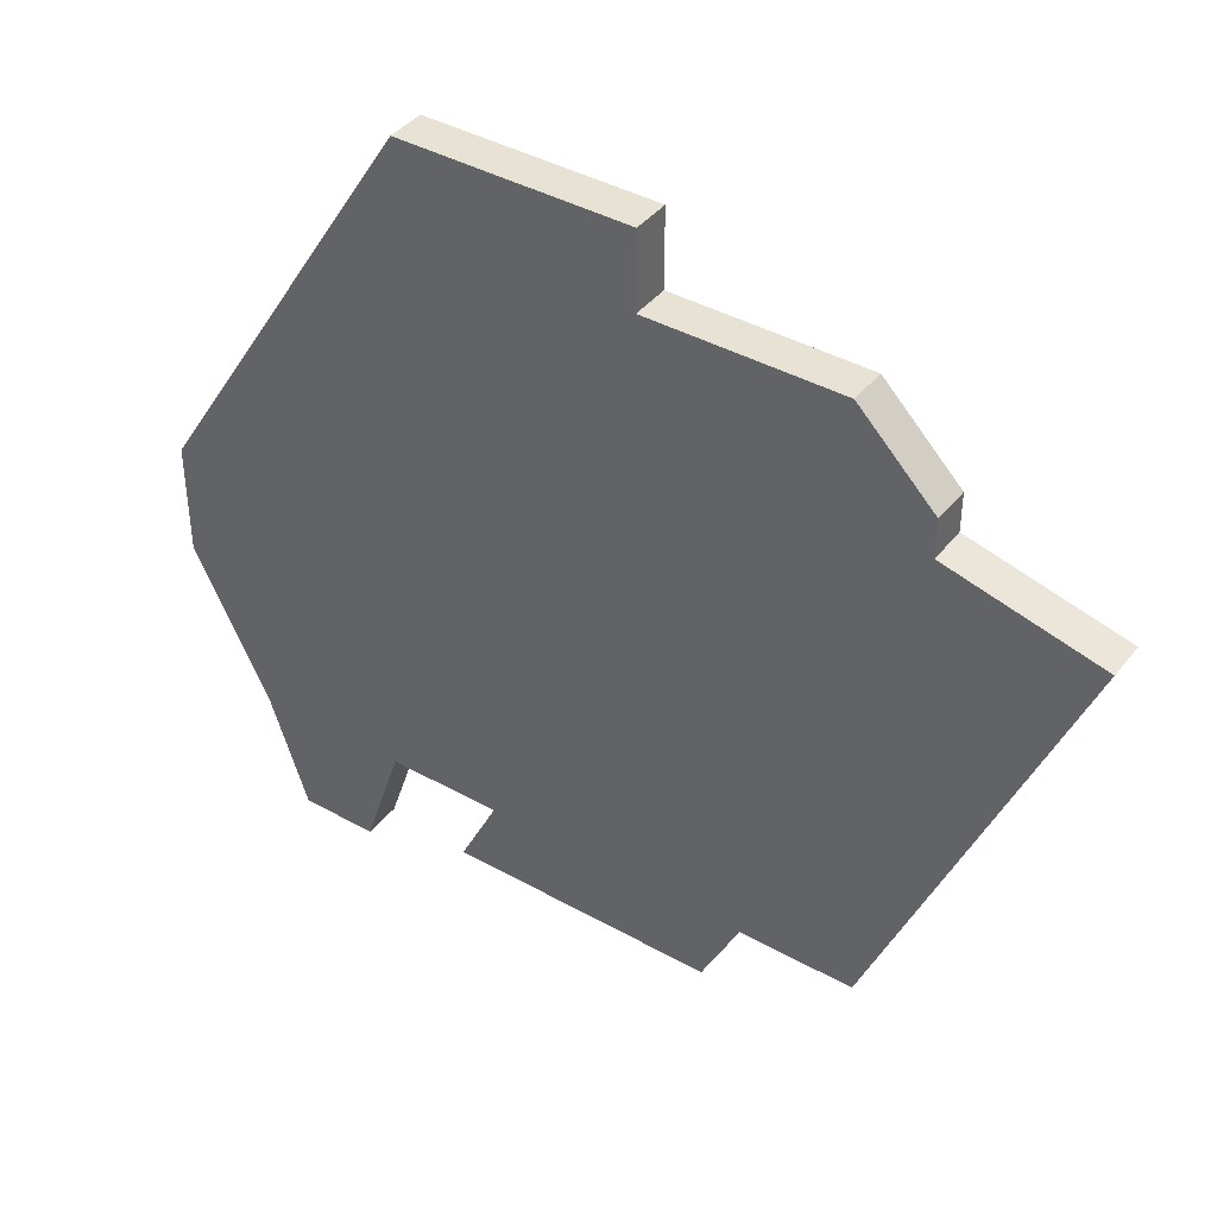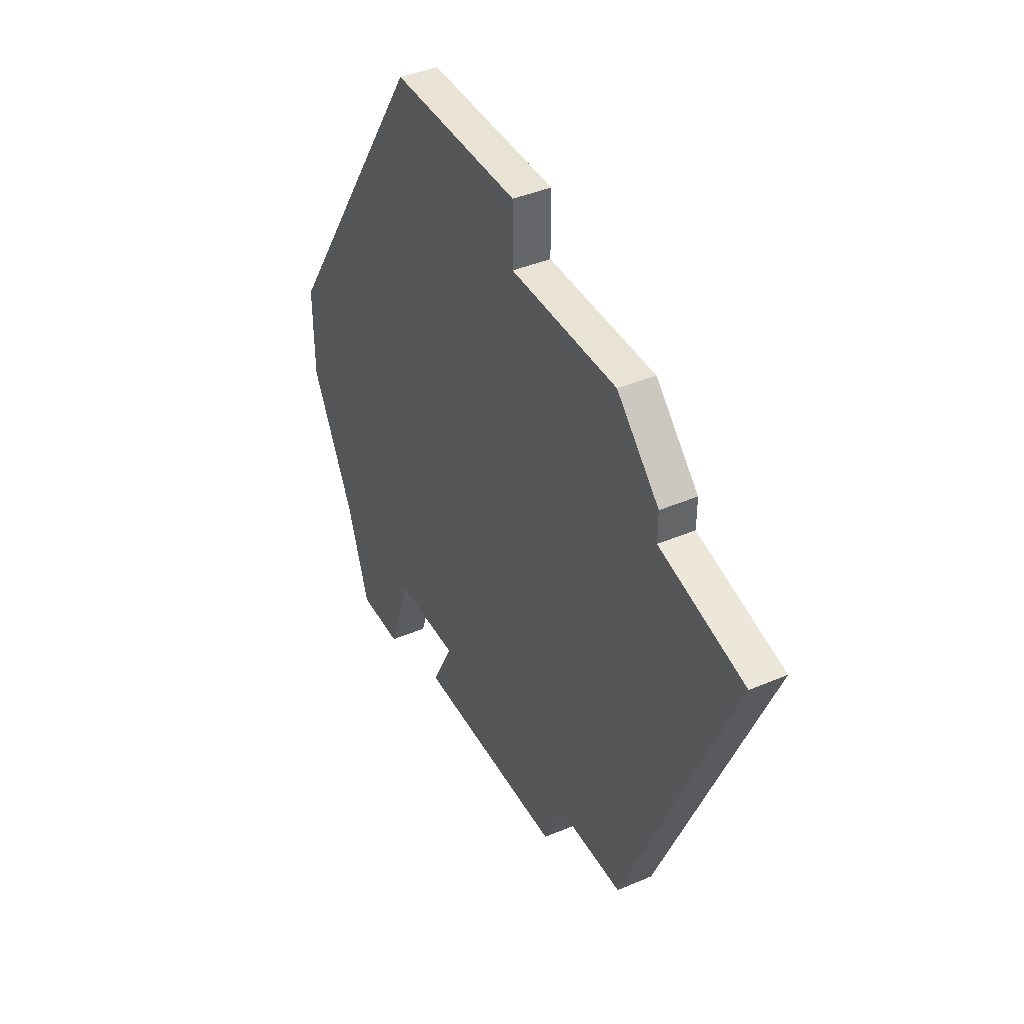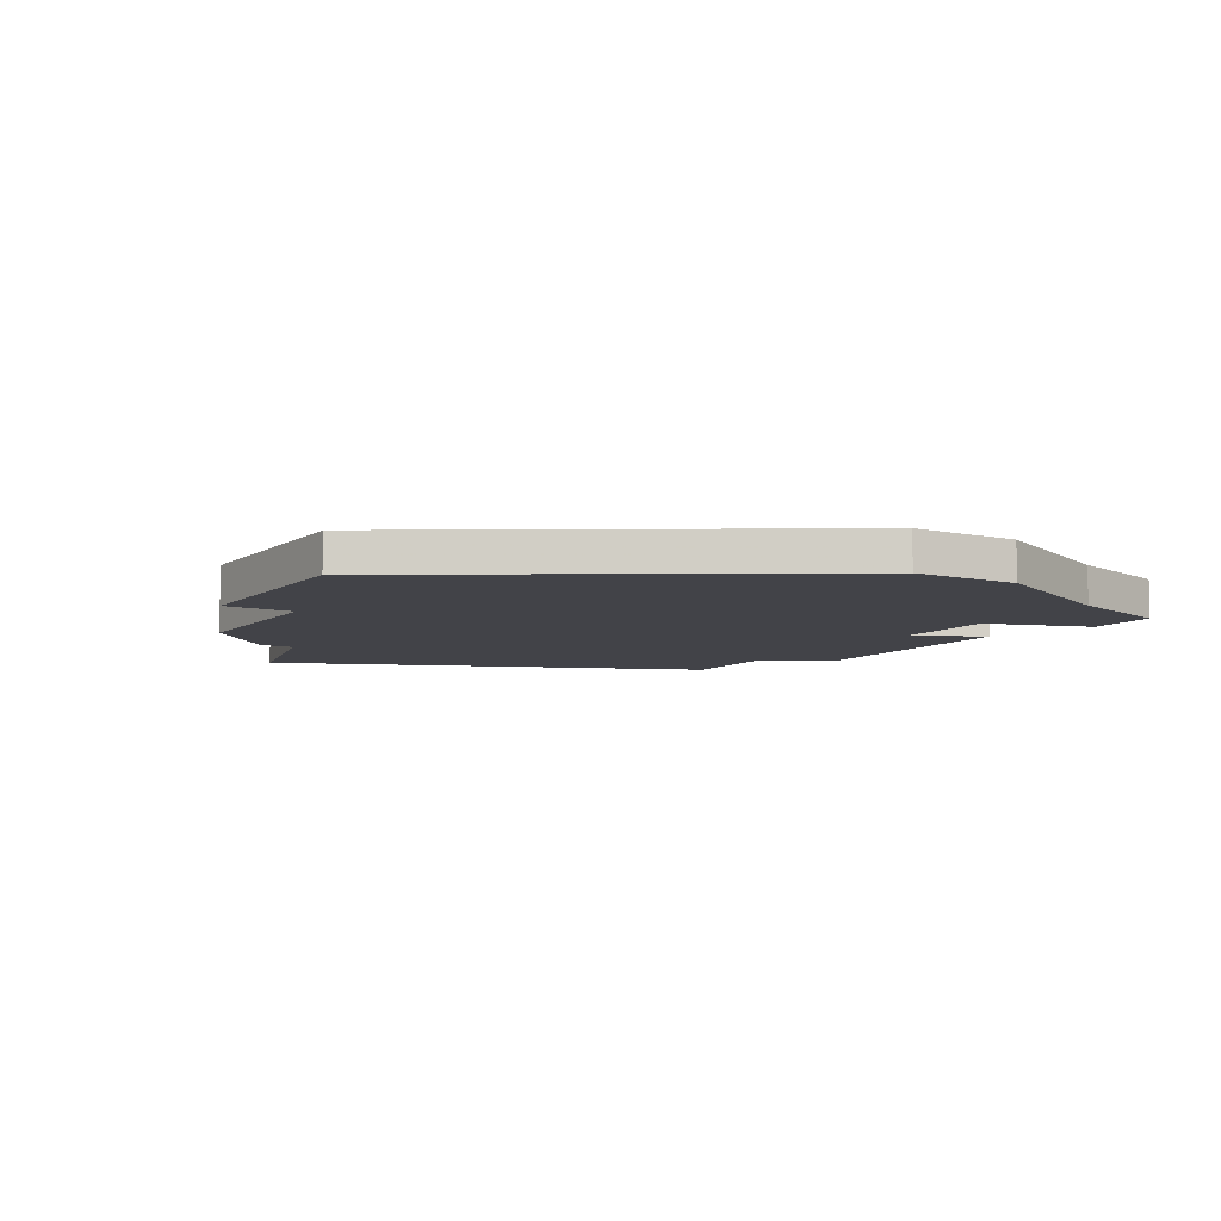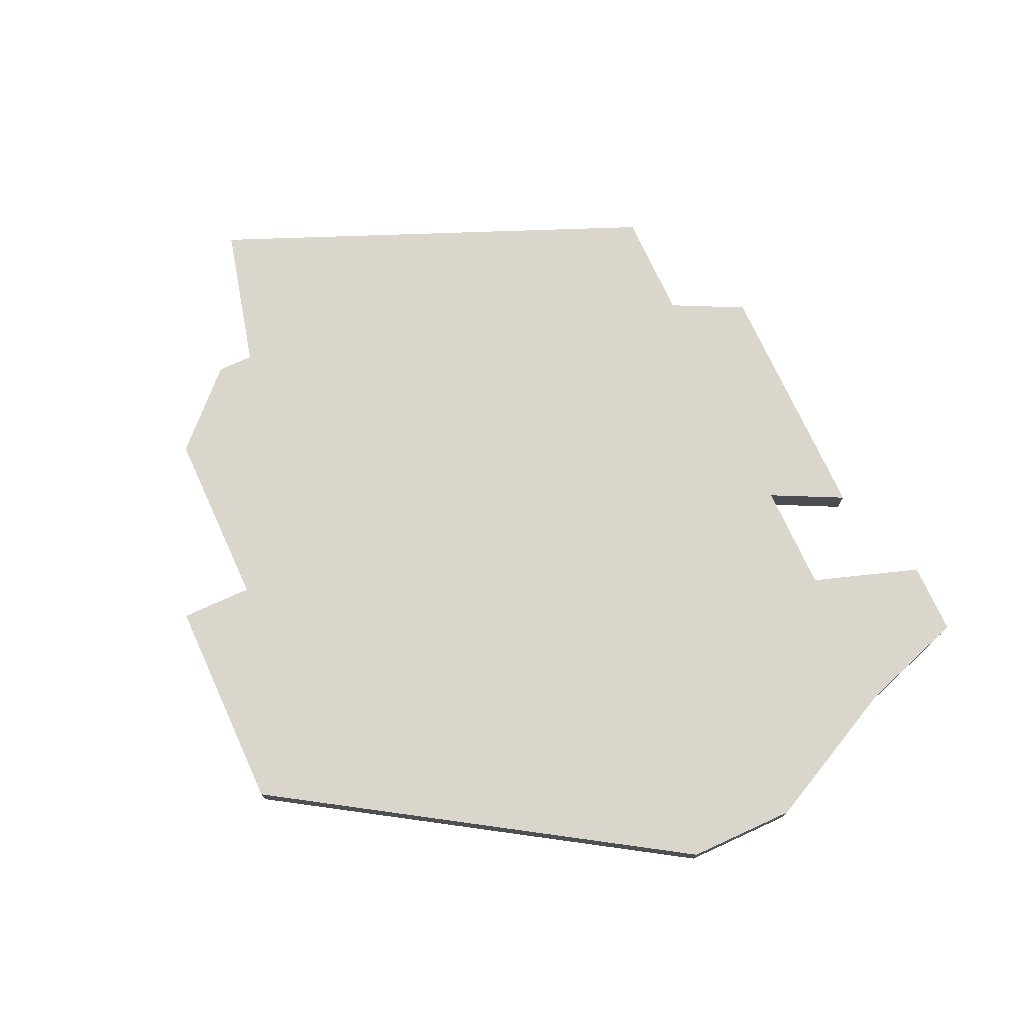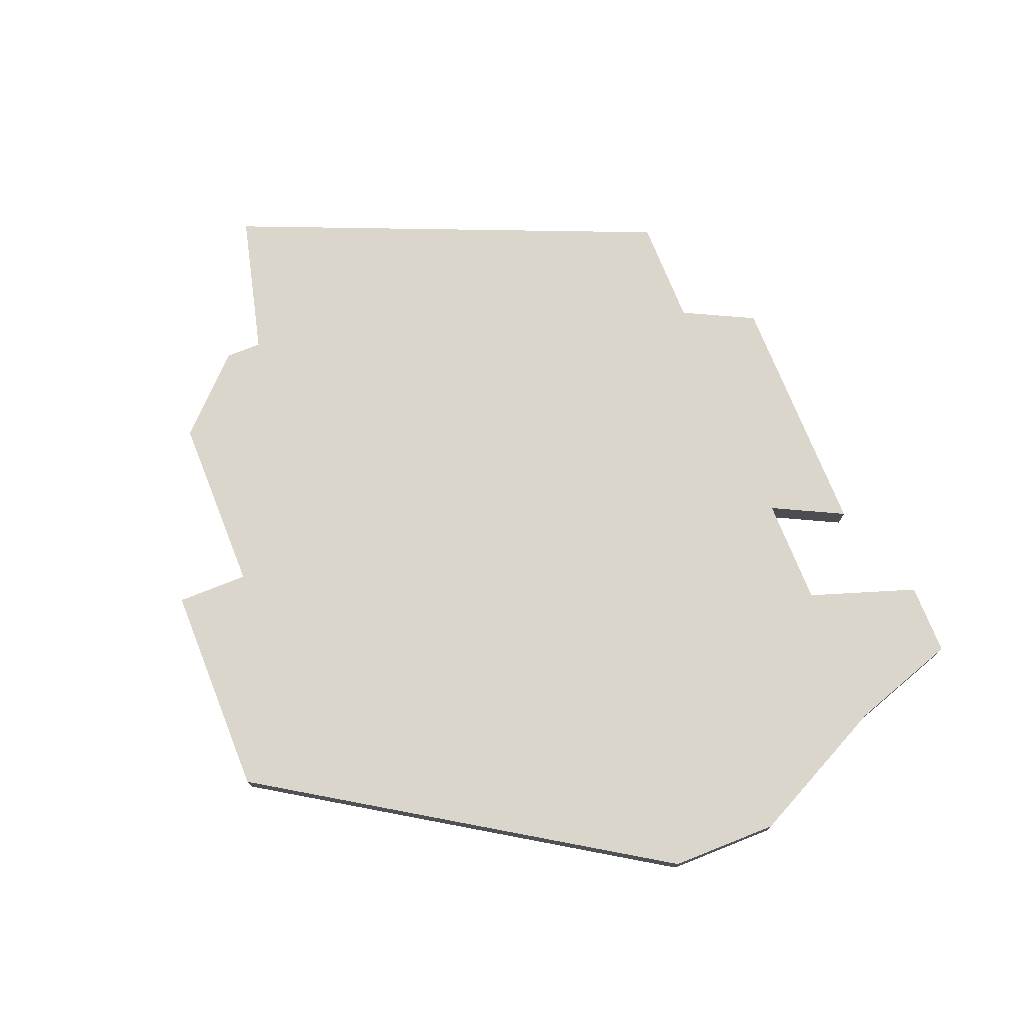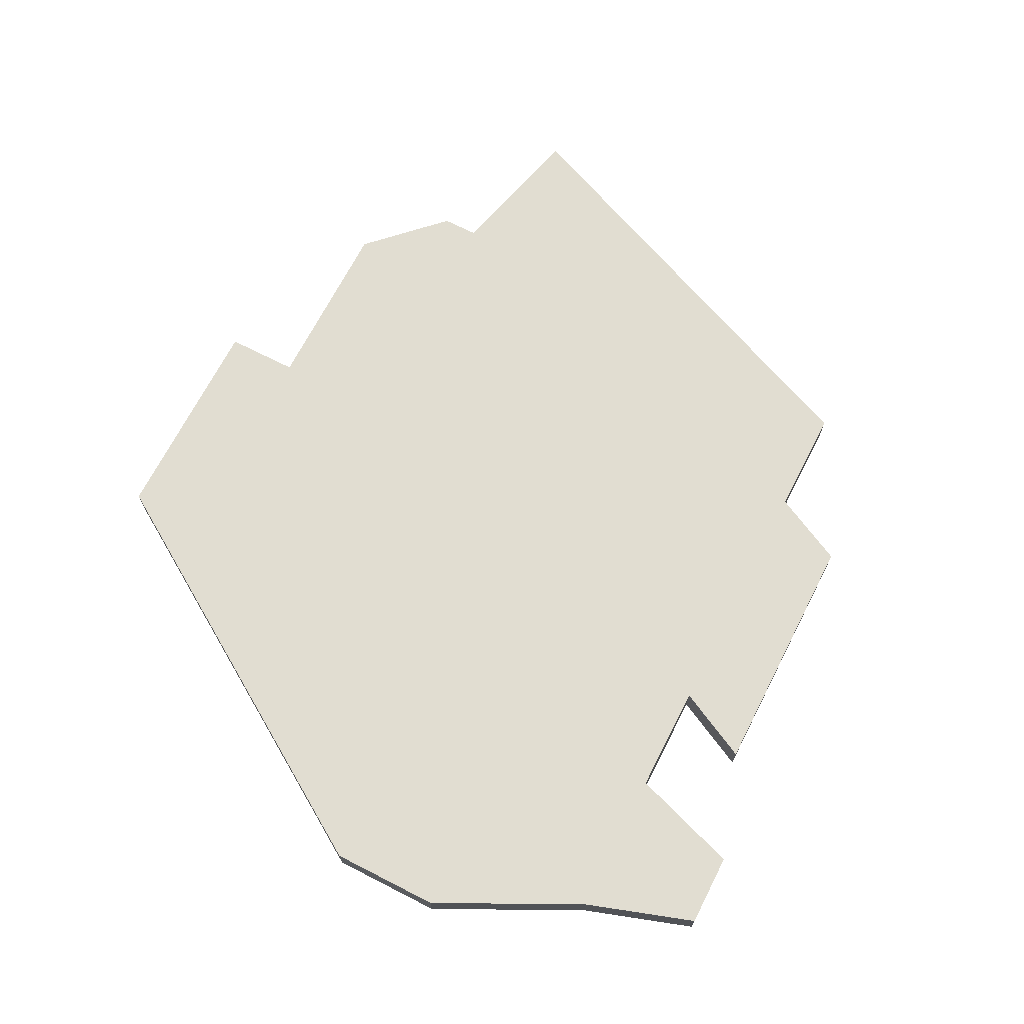
<metadata>
{"format":"obj","ext":"obj","renderer":"f3d","projection":"perspective","resolution":1024,"background":"white","views":[{"elev":40.6,"azim":34.5,"up":"+Y"},{"elev":41.3,"azim":62.7,"up":"+Y"},{"elev":-7.6,"azim":-121.3,"up":"+Z"},{"elev":73.6,"azim":-114.6,"up":"+Z"},{"elev":74.0,"azim":-111.7,"up":"+Z"},{"elev":68.9,"azim":-62.9,"up":"+Z"}]}
</metadata>
<code>
v 1445 -680 0
v 1445 -680 1
v 1453 -661 0
v 1453 -661 1
v 1453 -659 0
v 1453 -659 1
v 1460 -663 0
v 1460 -663 1
v 1460 -664 0
v 1460 -664 1
v 1443 -680 0
v 1443 -680 1
v 1459 -677 0
v 1459 -677 1
v 1442 -677 0
v 1442 -677 1
v 1458 -661 0
v 1458 -661 1
v 1449 -677 0
v 1449 -677 1
v 1440 -670 0
v 1440 -670 1
v 1440 -673 0
v 1440 -673 1
v 1448 -679 0
v 1448 -679 1
v 1456 -677 0
v 1456 -677 1
v 1464 -665 0
v 1464 -665 1
v 1447 -659 0
v 1447 -659 1
v 1455 -679 0
v 1455 -679 1
v 1446 -677 0
v 1446 -677 1
f 1 11 15
f 35 1 15
f 35 23 21
f 31 3 21
f 19 21 3
f 35 21 19
f 35 15 23
f 19 33 25
f 19 3 27
f 9 13 27
f 29 13 9
f 31 5 3
f 7 9 17
f 3 17 9
f 9 27 3
f 33 19 27
f 16 12 2
f 16 2 36
f 22 24 36
f 22 4 32
f 4 22 20
f 20 22 36
f 24 16 36
f 26 34 20
f 28 4 20
f 28 14 10
f 10 14 30
f 4 6 32
f 18 10 8
f 10 18 4
f 4 28 10
f 28 20 34
f 22 32 21
f 21 32 31
f 24 22 23
f 23 22 21
f 16 24 15
f 15 24 23
f 12 16 11
f 11 16 15
f 2 12 1
f 1 12 11
f 36 2 35
f 35 2 1
f 20 36 19
f 19 36 35
f 26 20 25
f 25 20 19
f 34 26 33
f 33 26 25
f 28 34 27
f 27 34 33
f 14 28 13
f 13 28 27
f 30 14 29
f 29 14 13
f 10 30 9
f 9 30 29
f 8 10 7
f 7 10 9
f 18 8 17
f 17 8 7
f 4 18 3
f 3 18 17
f 32 6 31
f 31 6 5
f 6 4 5
f 5 4 3

</code>
